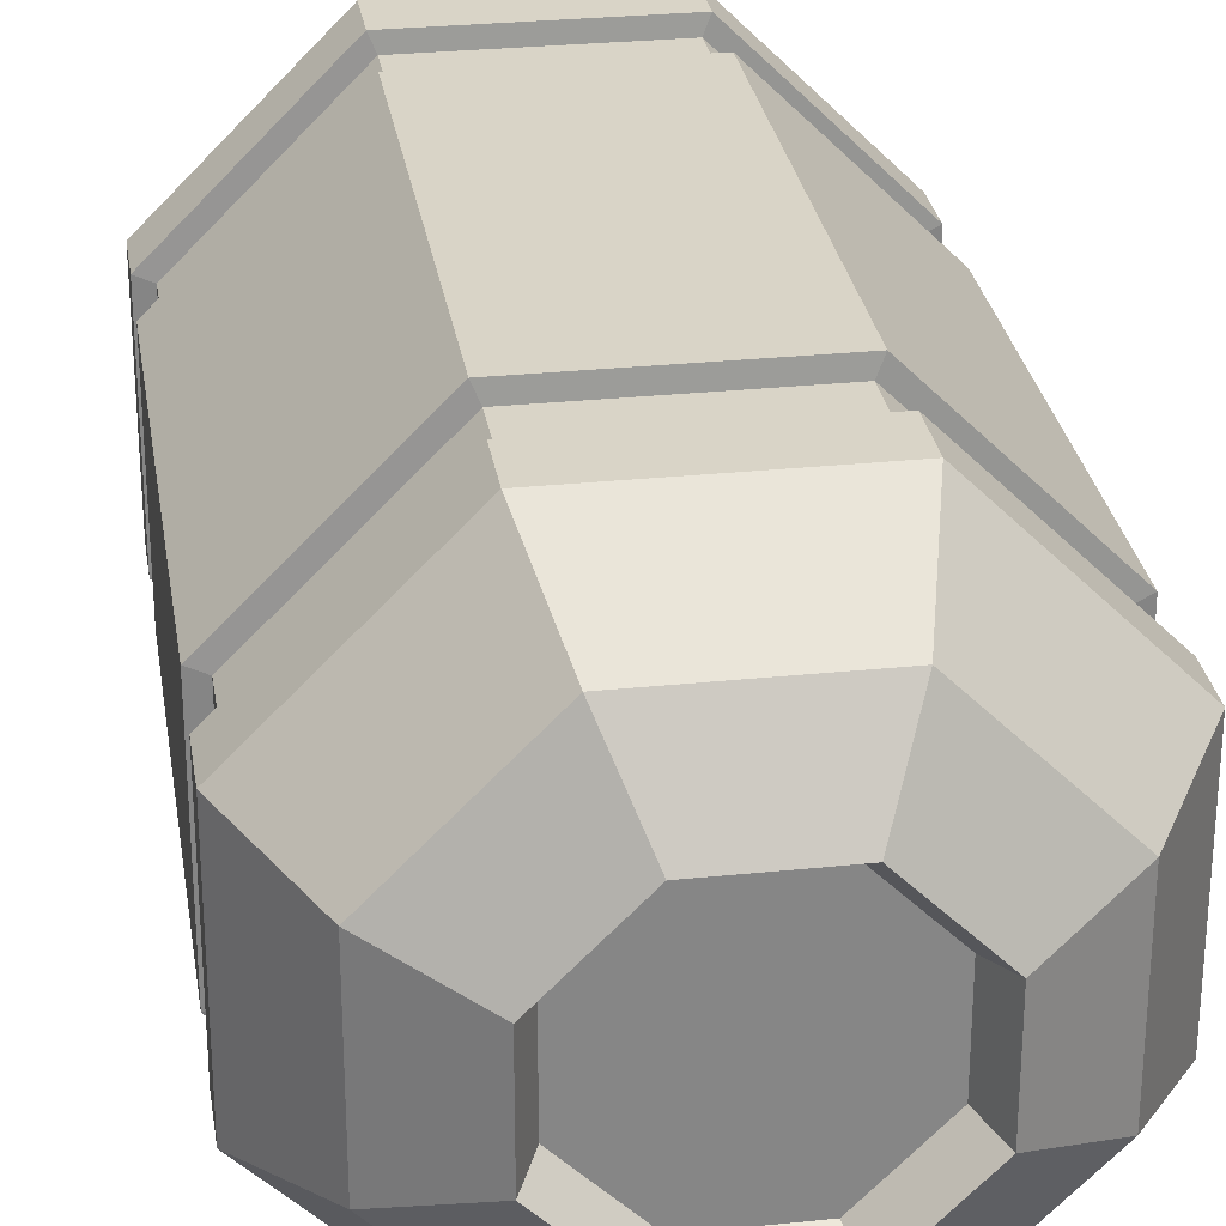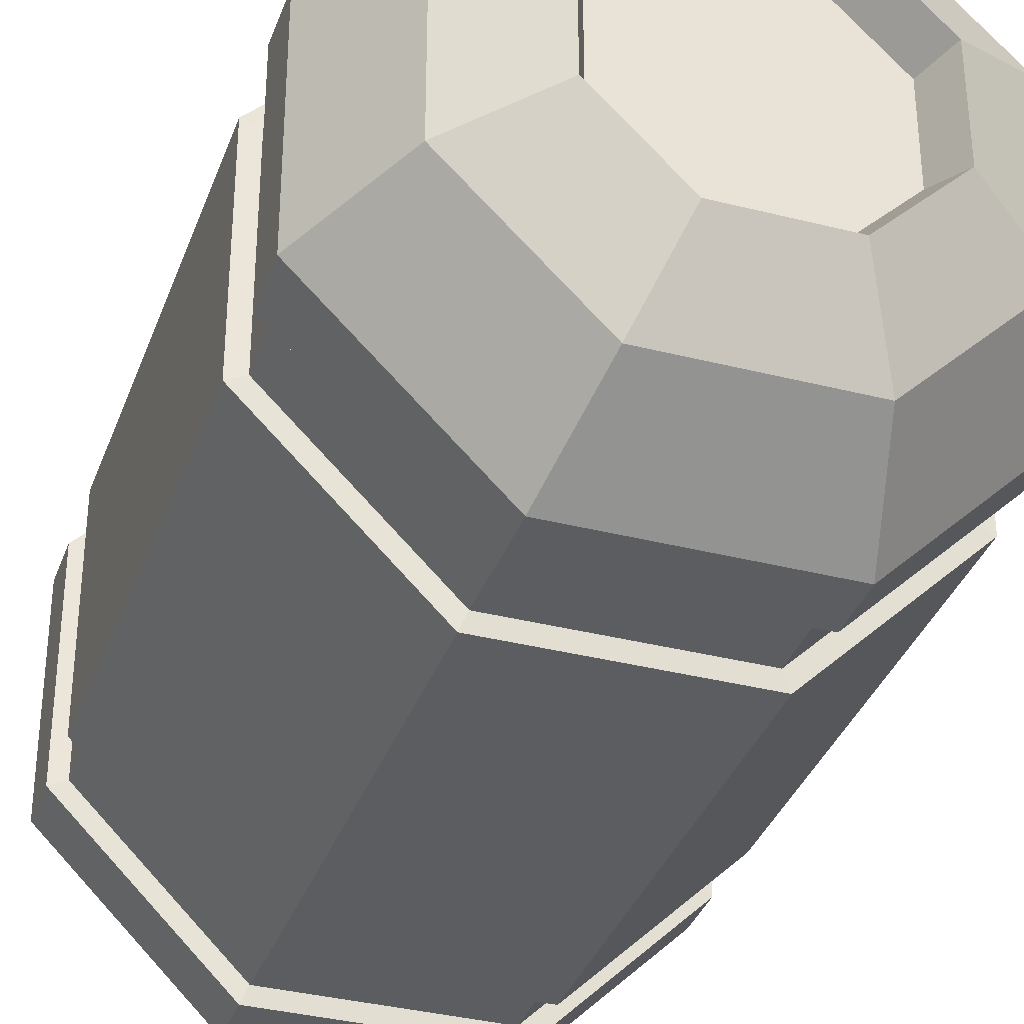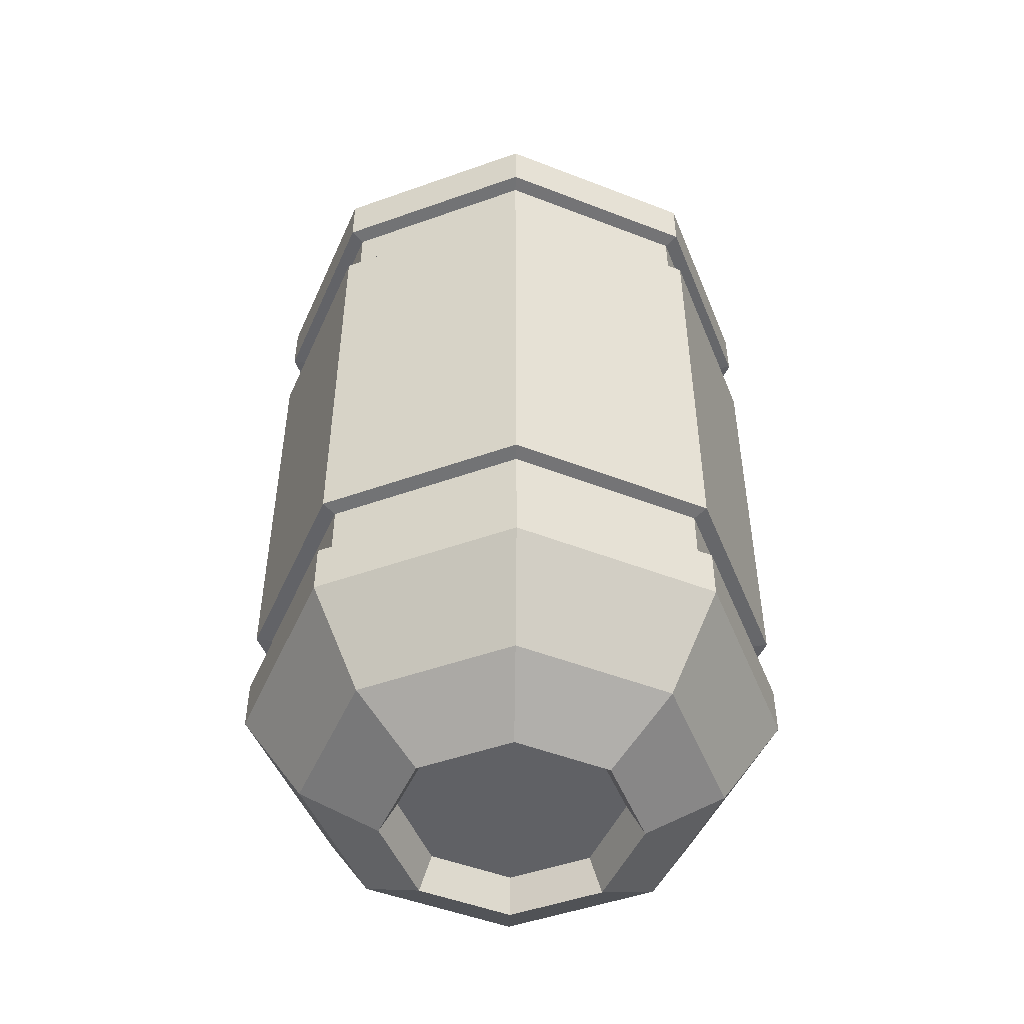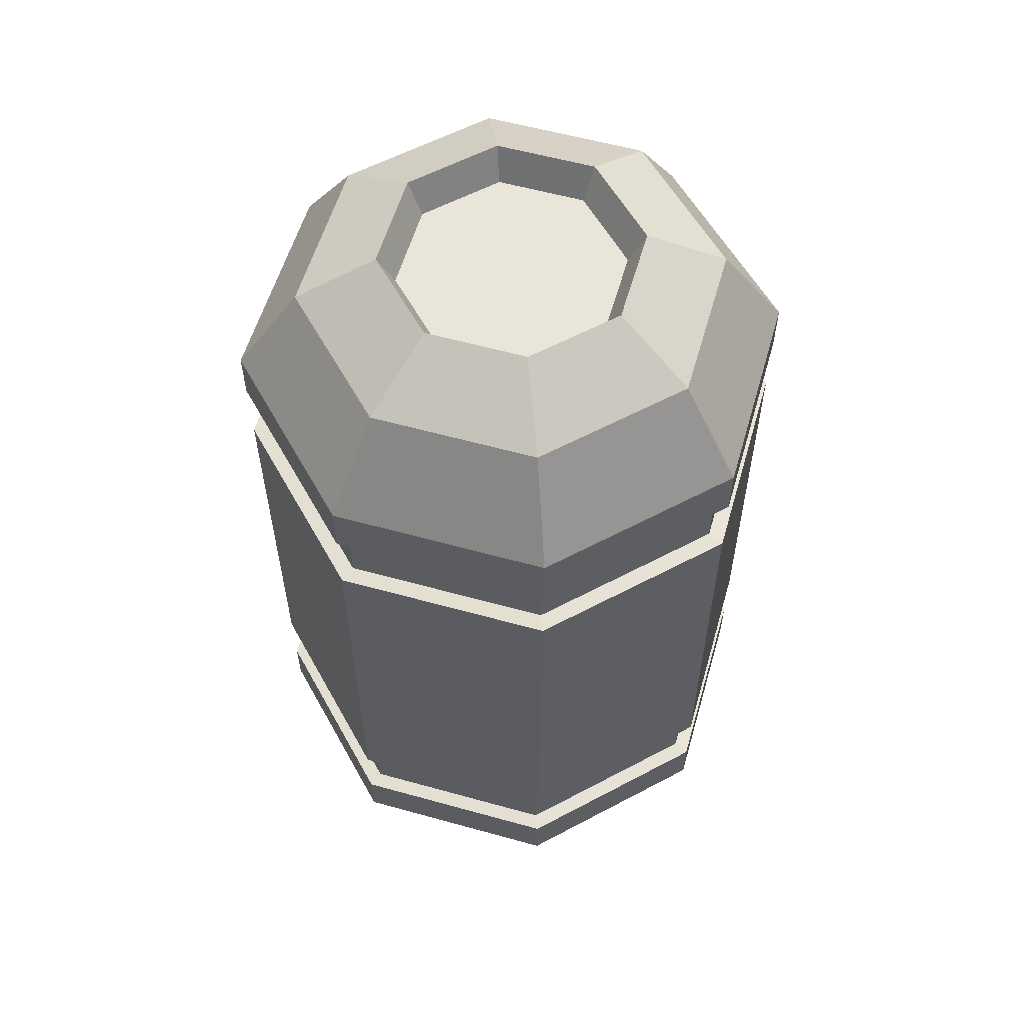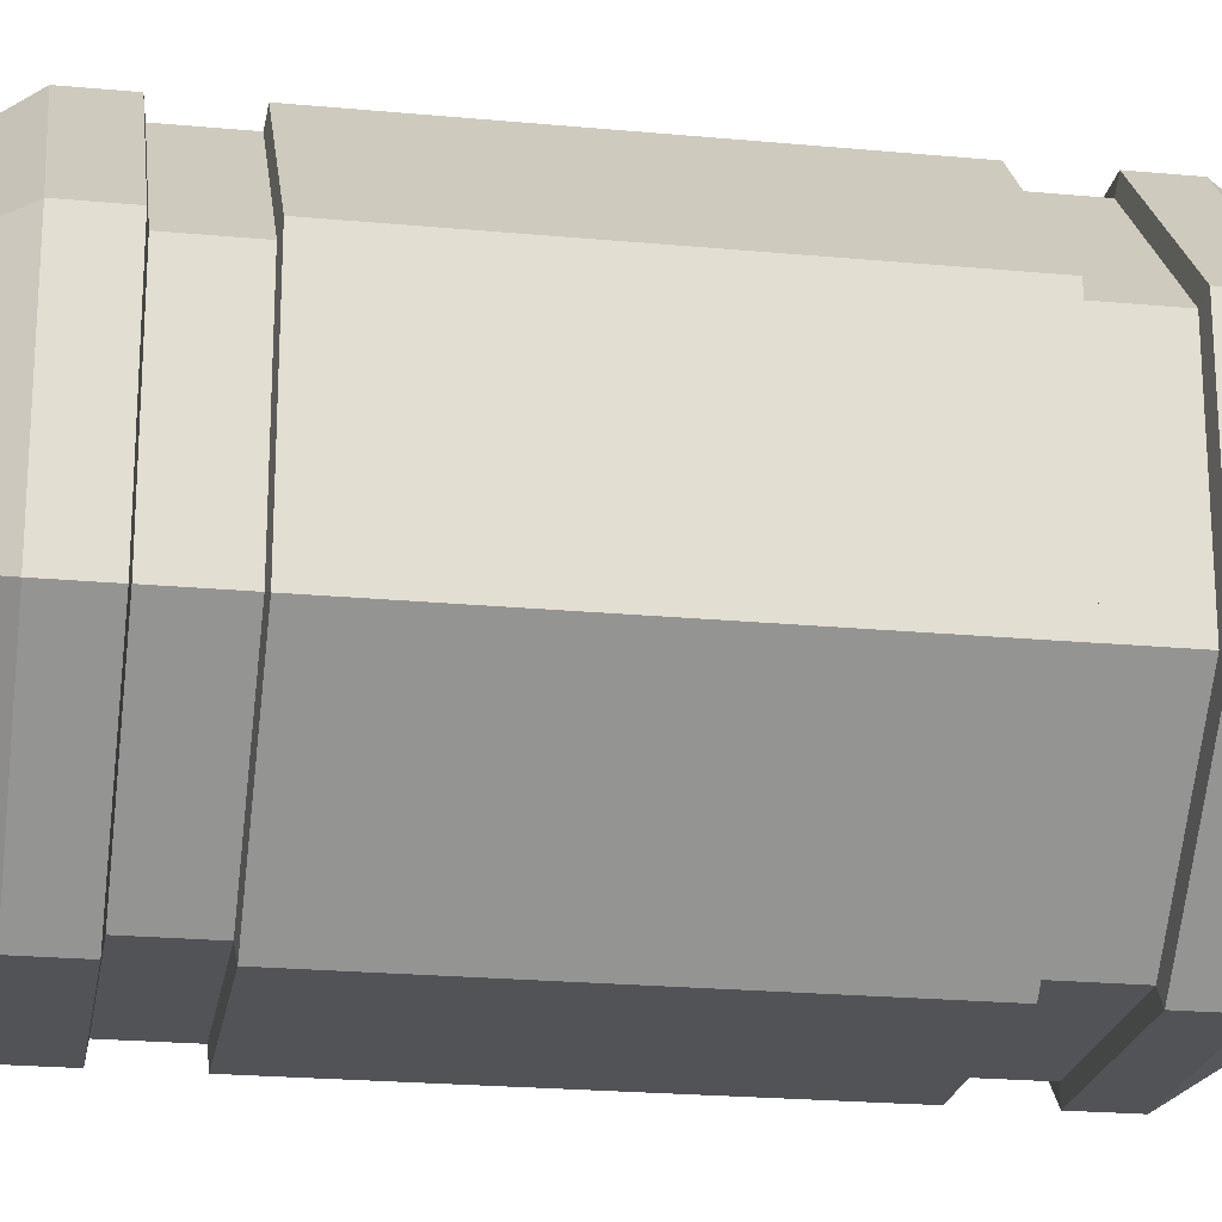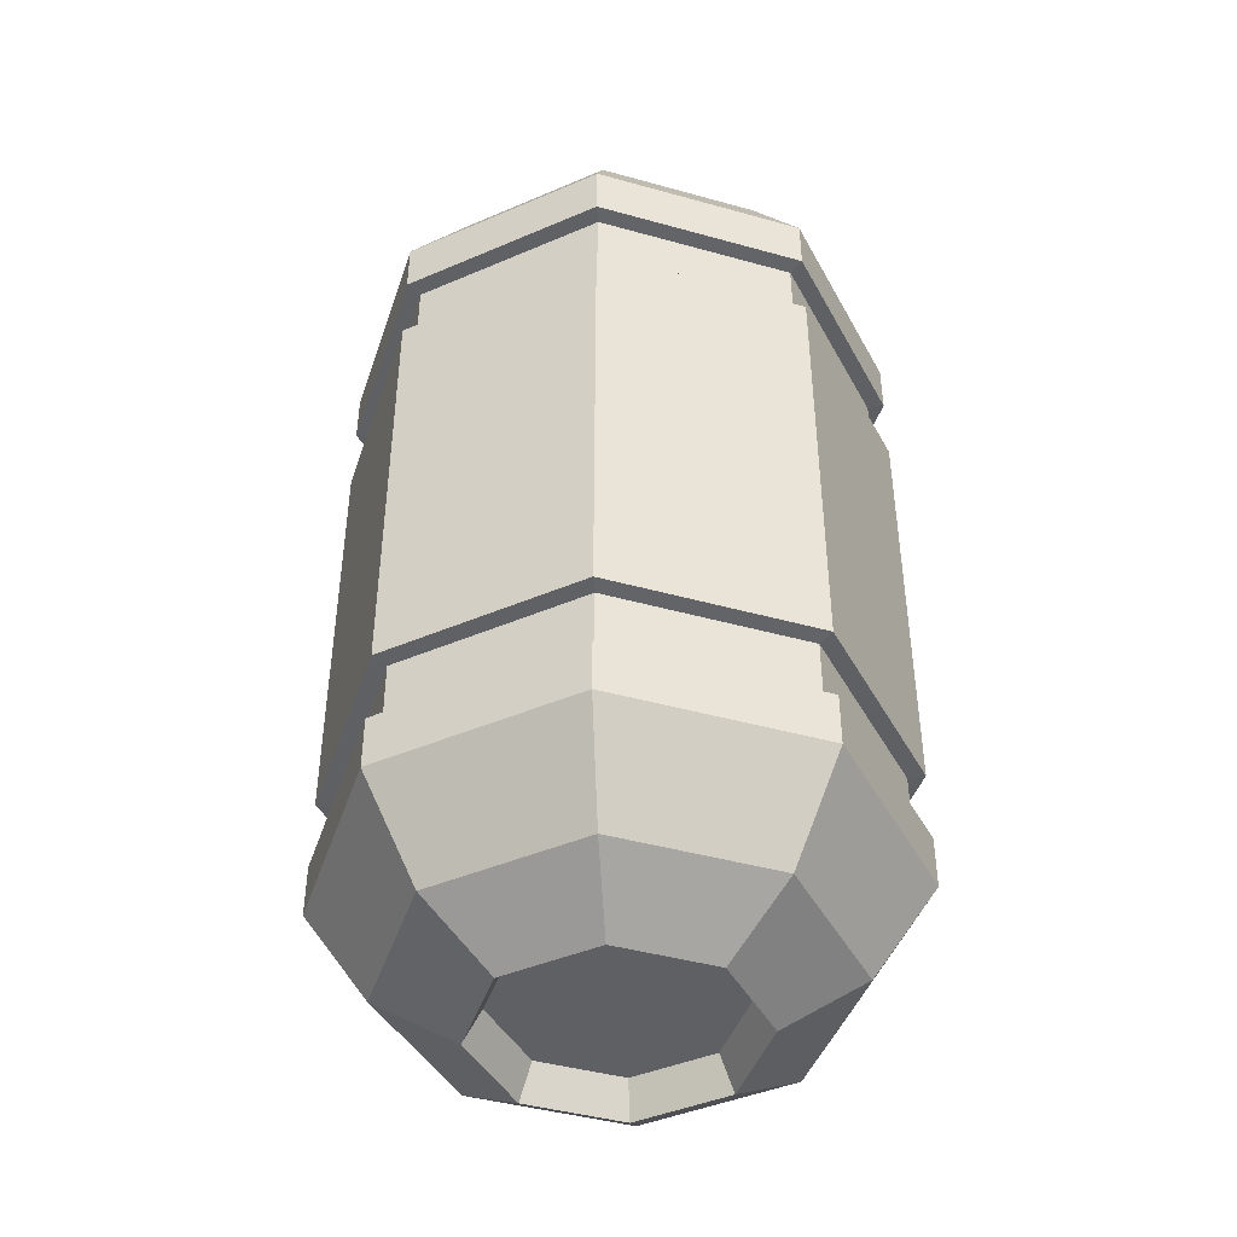
<metadata>
{"format":"obj","ext":"obj","renderer":"f3d","projection":"perspective","resolution":1024,"background":"white","views":[{"elev":28.4,"azim":171.1,"up":"+Z"},{"elev":-35.5,"azim":-18.6,"up":"+Z"},{"elev":-48.8,"azim":66.6,"up":"+Y"},{"elev":57.9,"azim":-28.9,"up":"+Y"},{"elev":-22.0,"azim":80.7,"up":"+Z"},{"elev":-43.5,"azim":26.8,"up":"+Y"}]}
</metadata>
<code>
o Props_Vessel_Short_Cube.034
v 0.0595 0.4522 -0.1437
v 0.1437 0.4522 -0.0595
v 0.1437 0.4522 0.0595
v 0.0595 0.4522 0.1437
v -0.0595 0.4522 0.1437
v -0.1437 0.4522 0.0595
v -0.1437 0.4522 -0.0595
v -0.0595 0.4522 -0.1437
v 0.1106 0.505 -0.04581
v 0.04581 0.505 -0.1106
v 0.1106 0.505 0.04581
v 0.04581 0.505 0.1106
v -0.04581 0.505 0.1106
v -0.1106 0.505 0.04581
v -0.1106 0.505 -0.04581
v -0.04581 0.505 -0.1106
v 0.06824 0.5312 -0.02827
v 0.02827 0.5312 -0.06824
v 0.06824 0.5312 0.02827
v 0.02827 0.5312 0.06824
v -0.02827 0.5312 0.06824
v -0.06824 0.5312 0.02827
v -0.06824 0.5312 -0.02827
v -0.02827 0.5312 -0.06824
v 0.05933 0.5118 -0.02457
v 0.02457 0.5118 -0.05933
v 0.05933 0.5118 0.02457
v 0.02457 0.5118 0.05933
v -0.02457 0.5118 0.05933
v -0.05933 0.5118 0.02457
v -0.05933 0.5118 -0.02457
v -0.02457 0.5118 -0.05933
v 0.0595 0.4225 -0.1437
v 0.1437 0.4225 -0.0595
v 0.1437 0.4225 0.0595
v 0.0595 0.4225 0.1437
v -0.0595 0.4225 0.1437
v -0.1437 0.4225 0.0595
v -0.1437 0.4225 -0.0595
v -0.0595 0.4225 -0.1437
v 0.1437 0.3826 -0.0595
v 0.1437 0.3826 0.0595
v 0.0595 0.3826 0.1437
v -0.0595 0.3826 0.1437
v -0.1437 0.3826 0.0595
v -0.1437 0.3826 -0.0595
v -0.0595 0.3826 -0.1437
v 0.0595 0.3826 -0.1437
v 0.05588 0.3838 -0.1349
v 0.05588 0.4213 -0.1349
v -0.05588 0.4213 -0.1349
v -0.1349 0.4213 -0.05588
v -0.1349 0.4213 0.05588
v -0.05588 0.4213 0.1349
v 0.05588 0.4213 0.1349
v 0.1349 0.4213 0.05588
v 0.1349 0.4213 -0.05588
v 0.1349 0.3838 -0.05588
v 0.1349 0.3838 0.05588
v 0.05588 0.3838 0.1349
v -0.05588 0.3838 0.1349
v -0.1349 0.3838 0.05588
v -0.1349 0.3838 -0.05588
v -0.05588 0.3838 -0.1349
v 0.0595 0.07222 -0.1437
v 0.1437 0.07222 -0.0595
v 0.1437 0.07222 0.0595
v 0.0595 0.07222 0.1437
v -0.0595 0.07222 0.1437
v -0.1437 0.07222 0.0595
v -0.1437 0.07222 -0.0595
v -0.0595 0.07222 -0.1437
v 0.1106 0.01945 -0.04581
v 0.04581 0.01945 -0.1106
v 0.1106 0.01945 0.04581
v 0.04581 0.01945 0.1106
v -0.04581 0.01945 0.1106
v -0.1106 0.01945 0.04581
v -0.1106 0.01945 -0.04581
v -0.04581 0.01945 -0.1106
v 0.06824 -0.006815 -0.02827
v 0.02827 -0.006815 -0.06824
v 0.06824 -0.006815 0.02827
v 0.02827 -0.006815 0.06824
v -0.02827 -0.006815 0.06824
v -0.06824 -0.006815 0.02827
v -0.06824 -0.006815 -0.02827
v -0.02827 -0.006815 -0.06824
v 0.05933 0.01263 -0.02457
v 0.02457 0.01263 -0.05933
v 0.05933 0.01263 0.02457
v 0.02457 0.01263 0.05933
v -0.02457 0.01263 0.05933
v -0.05933 0.01263 0.02457
v -0.05933 0.01263 -0.02457
v -0.02457 0.01263 -0.05933
v 0.0595 0.1019 -0.1437
v 0.1437 0.1019 -0.0595
v 0.1437 0.1019 0.0595
v 0.0595 0.1019 0.1437
v -0.0595 0.1019 0.1437
v -0.1437 0.1019 0.0595
v -0.1437 0.1019 -0.0595
v -0.0595 0.1019 -0.1437
v 0.1437 0.1418 -0.0595
v 0.1437 0.1418 0.0595
v 0.0595 0.1418 0.1437
v -0.0595 0.1418 0.1437
v -0.1437 0.1418 0.0595
v -0.1437 0.1418 -0.0595
v -0.0595 0.1418 -0.1437
v 0.0595 0.1418 -0.1437
v 0.05588 0.1406 -0.1349
v 0.05588 0.1031 -0.1349
v -0.05588 0.1031 -0.1349
v -0.1349 0.1031 -0.05588
v -0.1349 0.1031 0.05588
v -0.05588 0.1031 0.1349
v 0.05588 0.1031 0.1349
v 0.1349 0.1031 0.05588
v 0.1349 0.1031 -0.05588
v 0.1349 0.1406 -0.05588
v 0.1349 0.1406 0.05588
v 0.05588 0.1406 0.1349
v -0.05588 0.1406 0.1349
v -0.1349 0.1406 0.05588
v -0.1349 0.1406 -0.05588
v -0.05588 0.1406 -0.1349
f 1 34 33
f 2 35 34
f 3 36 35
f 36 5 37
f 37 6 38
f 6 39 38
f 6 15 7
f 7 40 39
f 8 33 40
f 14 21 22
f 4 13 5
f 7 16 8
f 2 11 3
f 5 14 6
f 8 10 1
f 1 9 2
f 3 12 4
f 24 31 32
f 11 20 12
f 10 17 9
f 16 18 10
f 14 23 15
f 13 20 21
f 9 19 11
f 15 24 16
f 21 30 22
f 19 28 20
f 18 25 17
f 18 32 26
f 22 31 23
f 20 29 21
f 17 27 19
f 45 63 46
f 35 57 34
f 44 62 45
f 36 56 35
f 43 61 44
f 36 54 55
f 42 60 43
f 38 54 37
f 48 111 47
f 34 50 33
f 46 64 47
f 33 51 40
f 47 49 48
f 40 52 39
f 48 58 41
f 38 52 53
f 41 59 42
f 98 65 97
f 99 66 98
f 100 67 99
f 100 69 68
f 101 70 69
f 103 70 102
f 79 70 71
f 104 71 103
f 97 72 104
f 86 77 78
f 77 68 69
f 80 71 72
f 75 66 67
f 78 69 70
f 74 72 65
f 73 65 66
f 68 75 67
f 88 95 87
f 84 75 76
f 81 74 73
f 82 80 74
f 79 86 78
f 77 84 76
f 75 81 73
f 88 79 80
f 94 85 86
f 92 83 84
f 89 82 81
f 82 96 88
f 95 86 87
f 93 84 85
f 91 81 83
f 127 109 110
f 121 99 98
f 109 125 108
f 120 100 99
f 125 107 108
f 119 101 100
f 124 106 107
f 118 102 101
f 105 48 41
f 106 41 42
f 107 42 43
f 108 43 44
f 109 44 45
f 110 45 46
f 111 46 47
f 114 98 97
f 128 110 111
f 104 114 97
f 113 111 112
f 103 115 104
f 122 112 105
f 102 116 103
f 123 105 106
f 1 2 34
f 2 3 35
f 3 4 36
f 36 4 5
f 37 5 6
f 6 7 39
f 6 14 15
f 7 8 40
f 8 1 33
f 14 13 21
f 4 12 13
f 7 15 16
f 2 9 11
f 5 13 14
f 8 16 10
f 1 10 9
f 3 11 12
f 24 23 31
f 11 19 20
f 10 18 17
f 16 24 18
f 14 22 23
f 13 12 20
f 9 17 19
f 15 23 24
f 21 29 30
f 19 27 28
f 18 26 25
f 18 24 32
f 22 30 31
f 20 28 29
f 17 25 27
f 45 62 63
f 35 56 57
f 44 61 62
f 36 55 56
f 43 60 61
f 36 37 54
f 42 59 60
f 38 53 54
f 48 112 111
f 34 57 50
f 46 63 64
f 33 50 51
f 47 64 49
f 40 51 52
f 48 49 58
f 38 39 52
f 41 58 59
f 98 66 65
f 99 67 66
f 100 68 67
f 100 101 69
f 101 102 70
f 103 71 70
f 79 78 70
f 104 72 71
f 97 65 72
f 86 85 77
f 77 76 68
f 80 79 71
f 75 73 66
f 78 77 69
f 74 80 72
f 73 74 65
f 68 76 75
f 88 96 95
f 84 83 75
f 81 82 74
f 82 88 80
f 79 87 86
f 77 85 84
f 75 83 81
f 88 87 79
f 94 93 85
f 92 91 83
f 89 90 82
f 82 90 96
f 95 94 86
f 93 92 84
f 91 89 81
f 127 126 109
f 121 120 99
f 109 126 125
f 120 119 100
f 125 124 107
f 119 118 101
f 124 123 106
f 118 117 102
f 105 112 48
f 106 105 41
f 107 106 42
f 108 107 43
f 109 108 44
f 110 109 45
f 111 110 46
f 114 121 98
f 128 127 110
f 104 115 114
f 113 128 111
f 103 116 115
f 122 113 112
f 102 117 116
f 123 122 105
f 51 49 64
f 52 64 63
f 53 63 62
f 54 62 61
f 60 54 61
f 59 55 60
f 57 59 58
f 49 57 58
f 113 115 128
f 127 115 116
f 127 117 126
f 126 118 125
f 124 118 119
f 123 119 120
f 123 121 122
f 122 114 113
f 51 50 49
f 52 51 64
f 53 52 63
f 54 53 62
f 60 55 54
f 59 56 55
f 57 56 59
f 49 50 57
f 113 114 115
f 127 128 115
f 127 116 117
f 126 117 118
f 124 125 118
f 123 124 119
f 123 120 121
f 122 121 114
f 26 31 29
f 91 93 95
f 27 25 26
f 26 32 31
f 31 30 29
f 29 28 27
f 27 26 29
f 90 89 91
f 91 92 93
f 93 94 95
f 95 96 90
f 90 91 95

</code>
